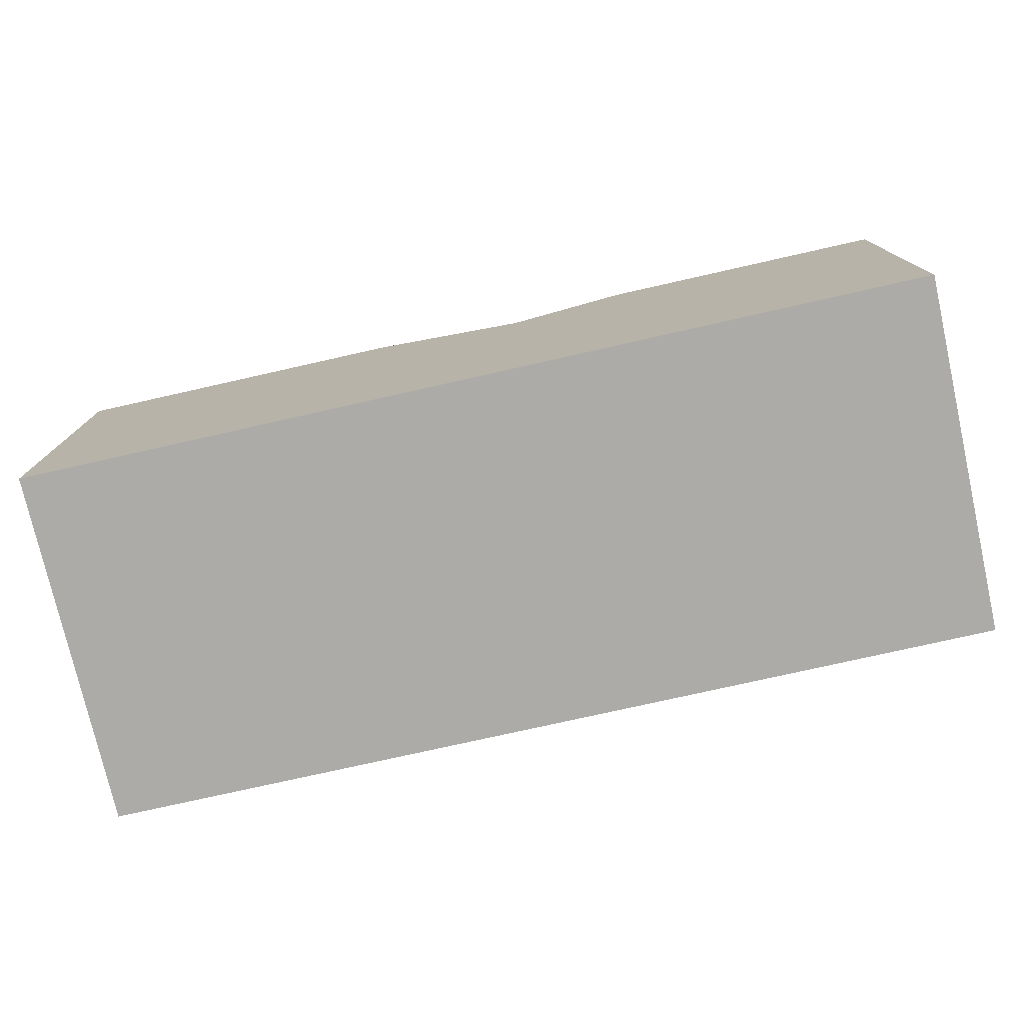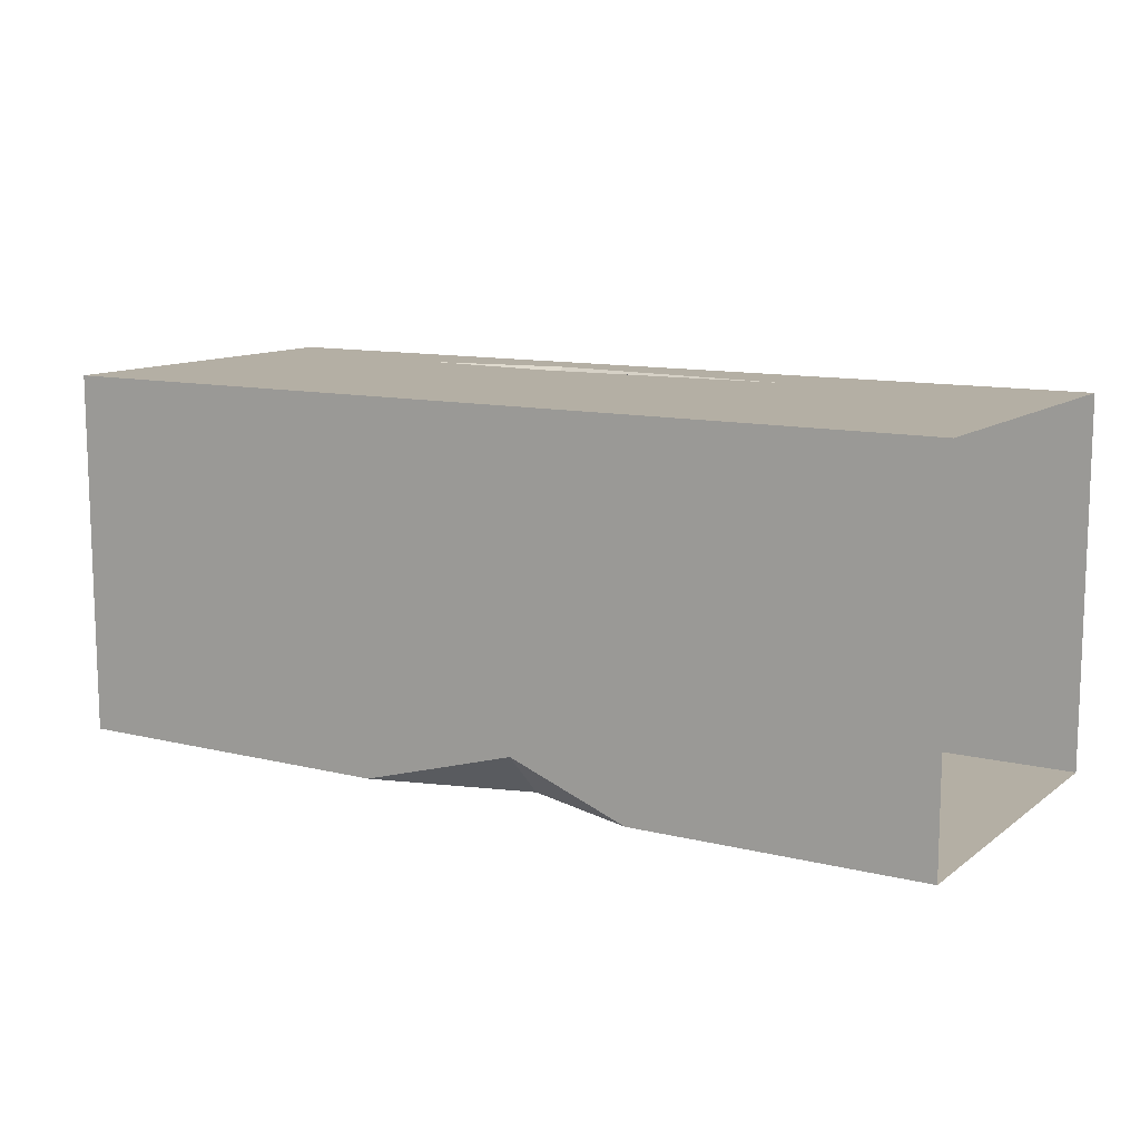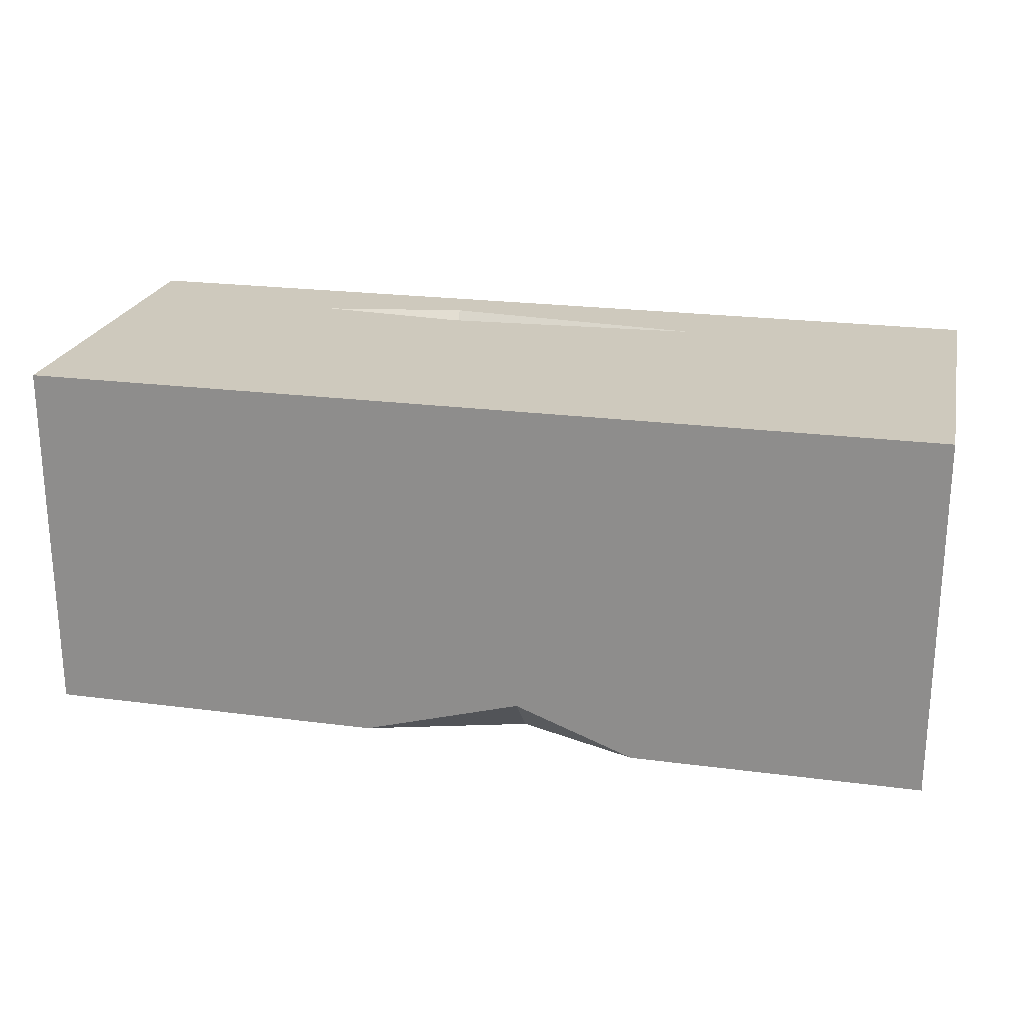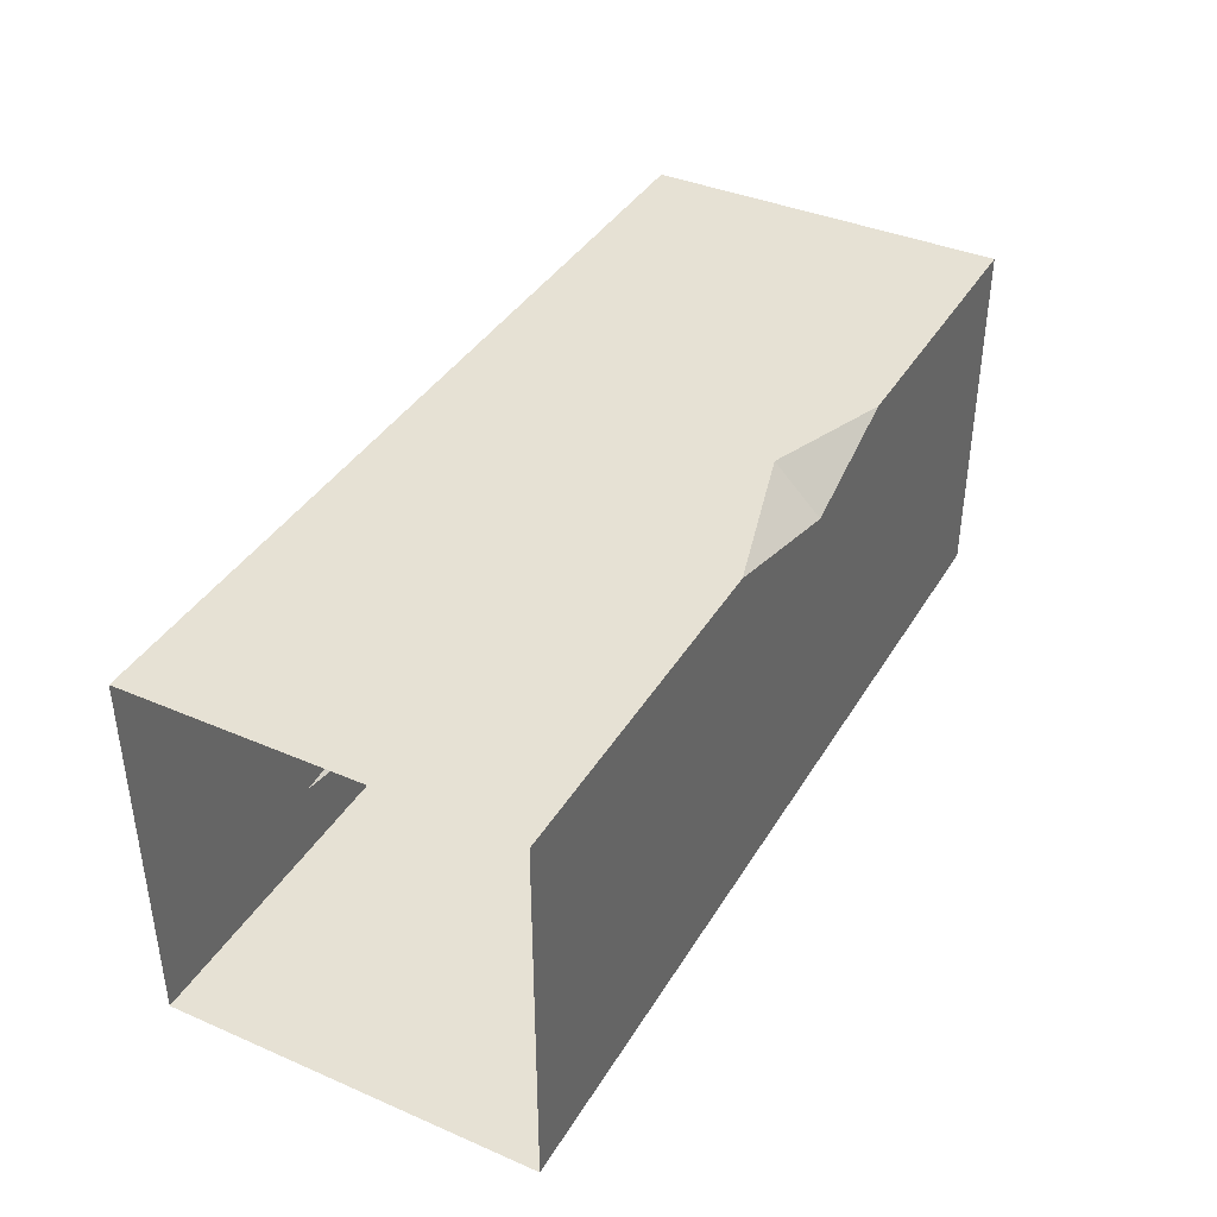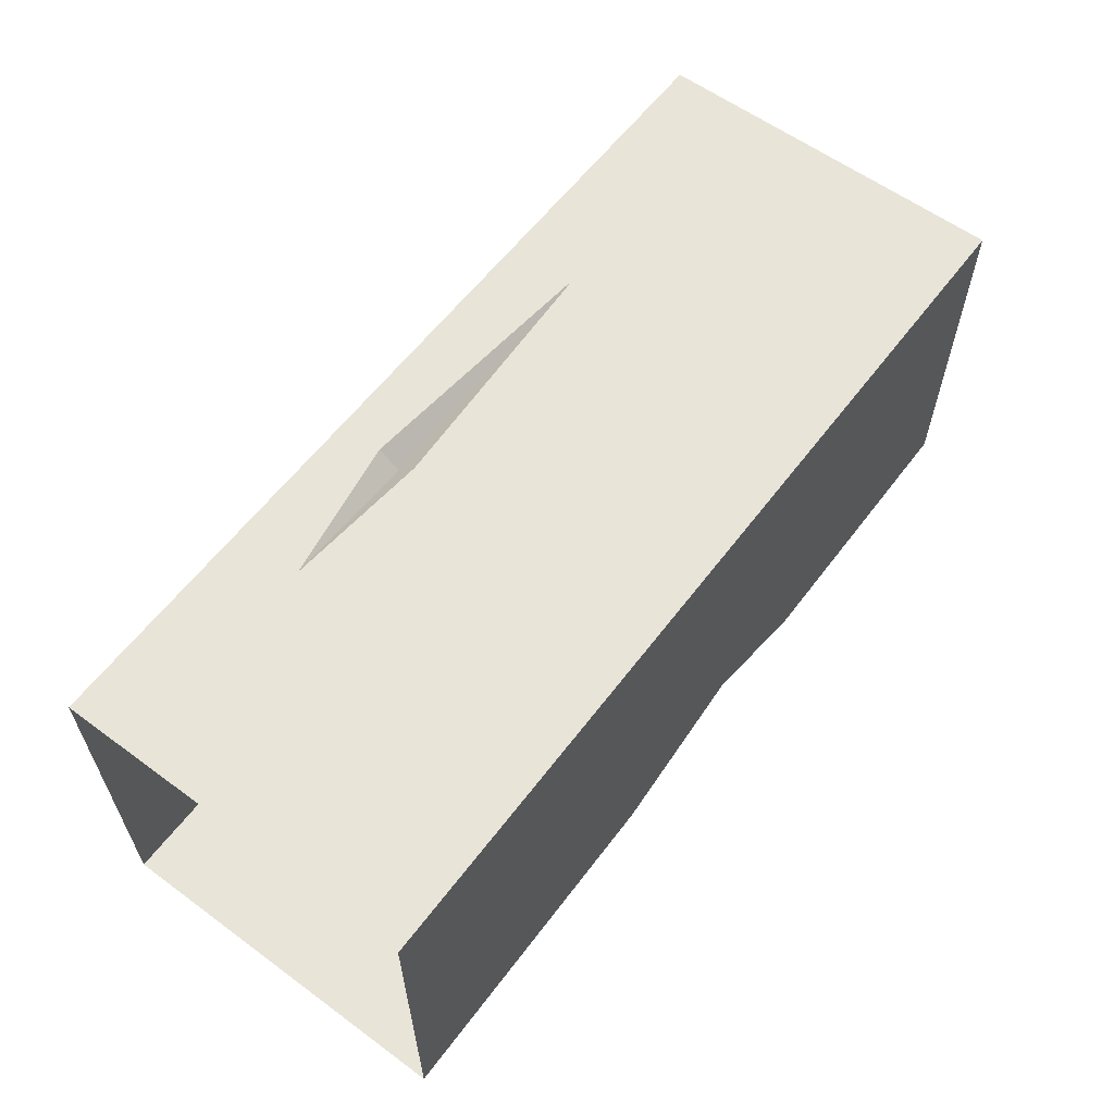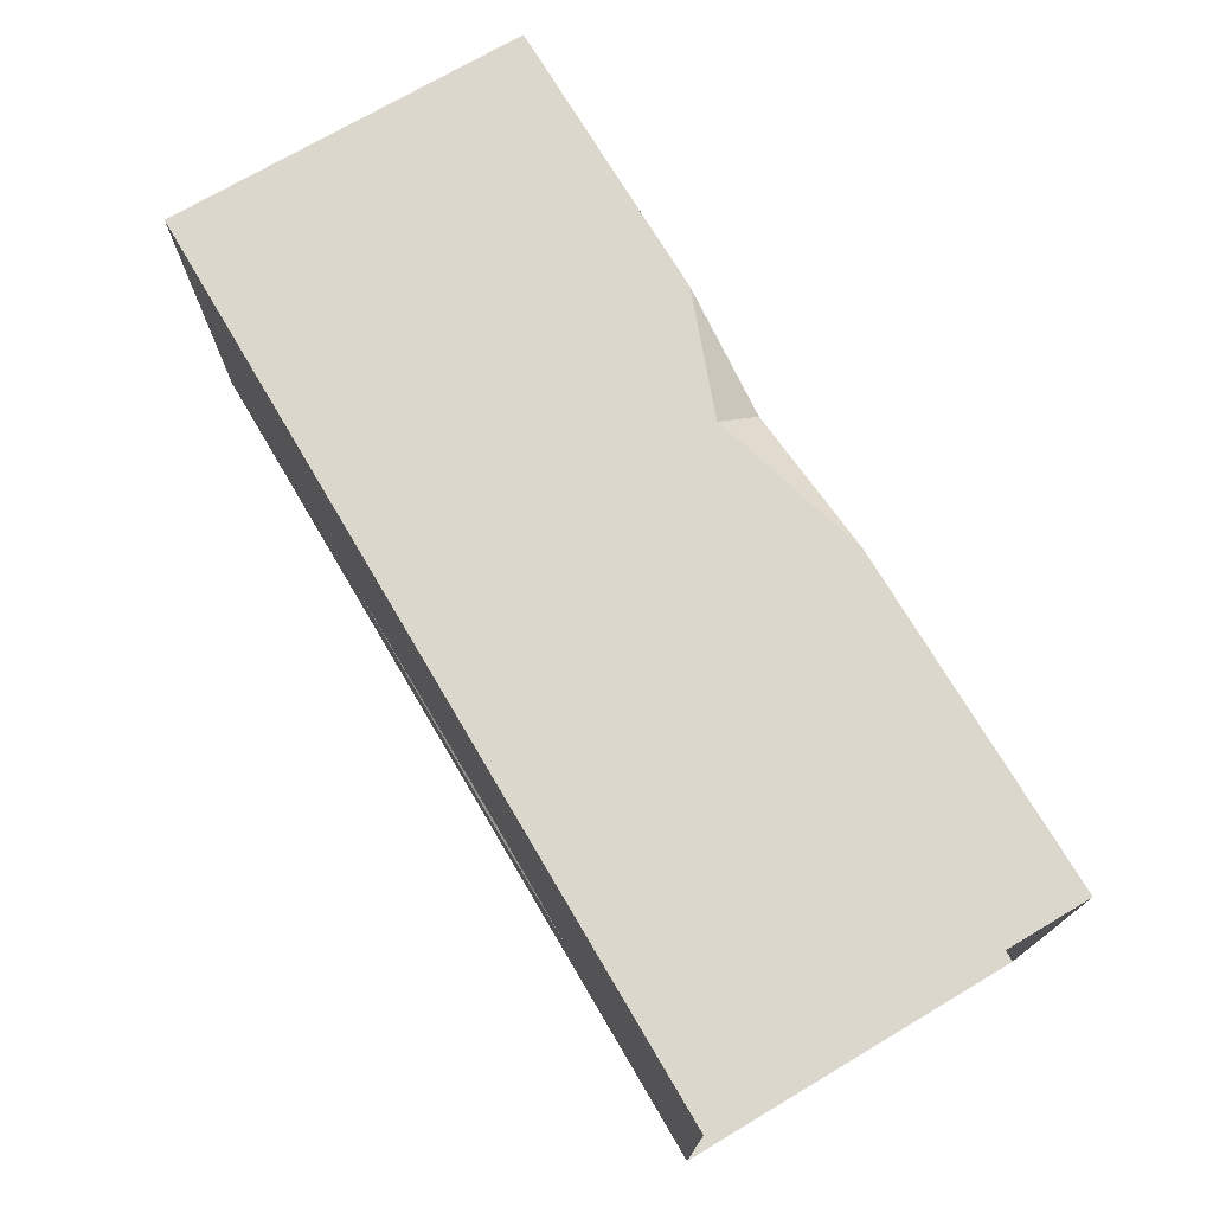
<metadata>
{"format":"obj","ext":"obj","renderer":"f3d","projection":"perspective","resolution":1024,"background":"white","views":[{"elev":-76.4,"azim":12.7,"up":"+Z"},{"elev":11.3,"azim":30.9,"up":"+Y"},{"elev":22.6,"azim":12.7,"up":"+Y"},{"elev":39.1,"azim":-61.8,"up":"+Z"},{"elev":59.9,"azim":-53.1,"up":"+Y"},{"elev":72.8,"azim":-120.6,"up":"+Z"}]}
</metadata>
<code>
o object1
g object1
v -0.1 0.4 0.35
v -0.098 0.3788 0.3718
v -0.2586 0.4 0.3771
v -0.03753 0.4 0.3894
v 0.1835 0.4 0.3783
v 0.1834 0.4 0.3771
v -0.03753 0.4 0.356
v -0.03753 0.4 0.3
v 0.5 0.4 0.3
v 0.5 0.4 0.7
v -0.03753 0.4 0.7
v -0.0961 0.4 0.3924
v -0.5 0.4 0.7
v -0.5 0.4 0.3
v 0.1835 0.3994 0.3777
v 0.5 0 0.3
v -0.5 0 0.3
v 0.5 0 0.7
v 0.1812 0 0.7
v 0.05 -0 0.65
v -0.125 0 0.7
v -0.5 0 0.7
v 0.05 0.05 0.7
f 3 2 1
f 8 7 6
f 10 6 5
f 5 4 11
f 13 11 3
f 14 3 1
f 14 13 3
f 11 12 3
f 11 4 12
f 5 11 10
f 10 9 6
f 8 14 1
f 1 7 8
f 9 8 6
f 6 15 5
f 2 12 4
f 4 5 15
f 4 15 2
f 17 14 8
f 8 9 16
f 16 17 8
f 16 18 19
f 20 17 16
f 21 22 17
f 20 21 17
f 16 19 20
f 21 20 23
f 19 23 20
f 19 18 10
f 23 10 11
f 11 13 23
f 13 22 21
f 13 21 23
f 23 19 10
f 12 2 3
f 7 1 2
f 7 2 15
f 15 6 7

</code>
